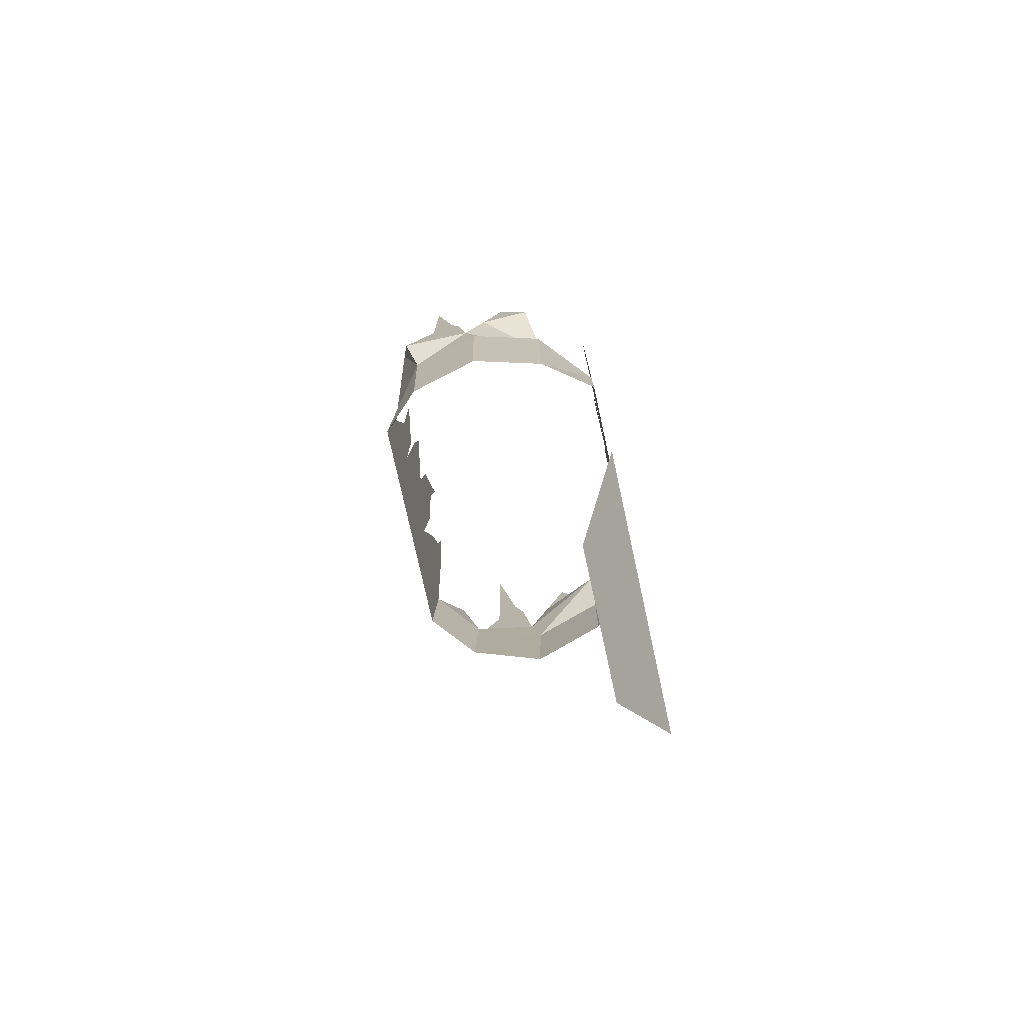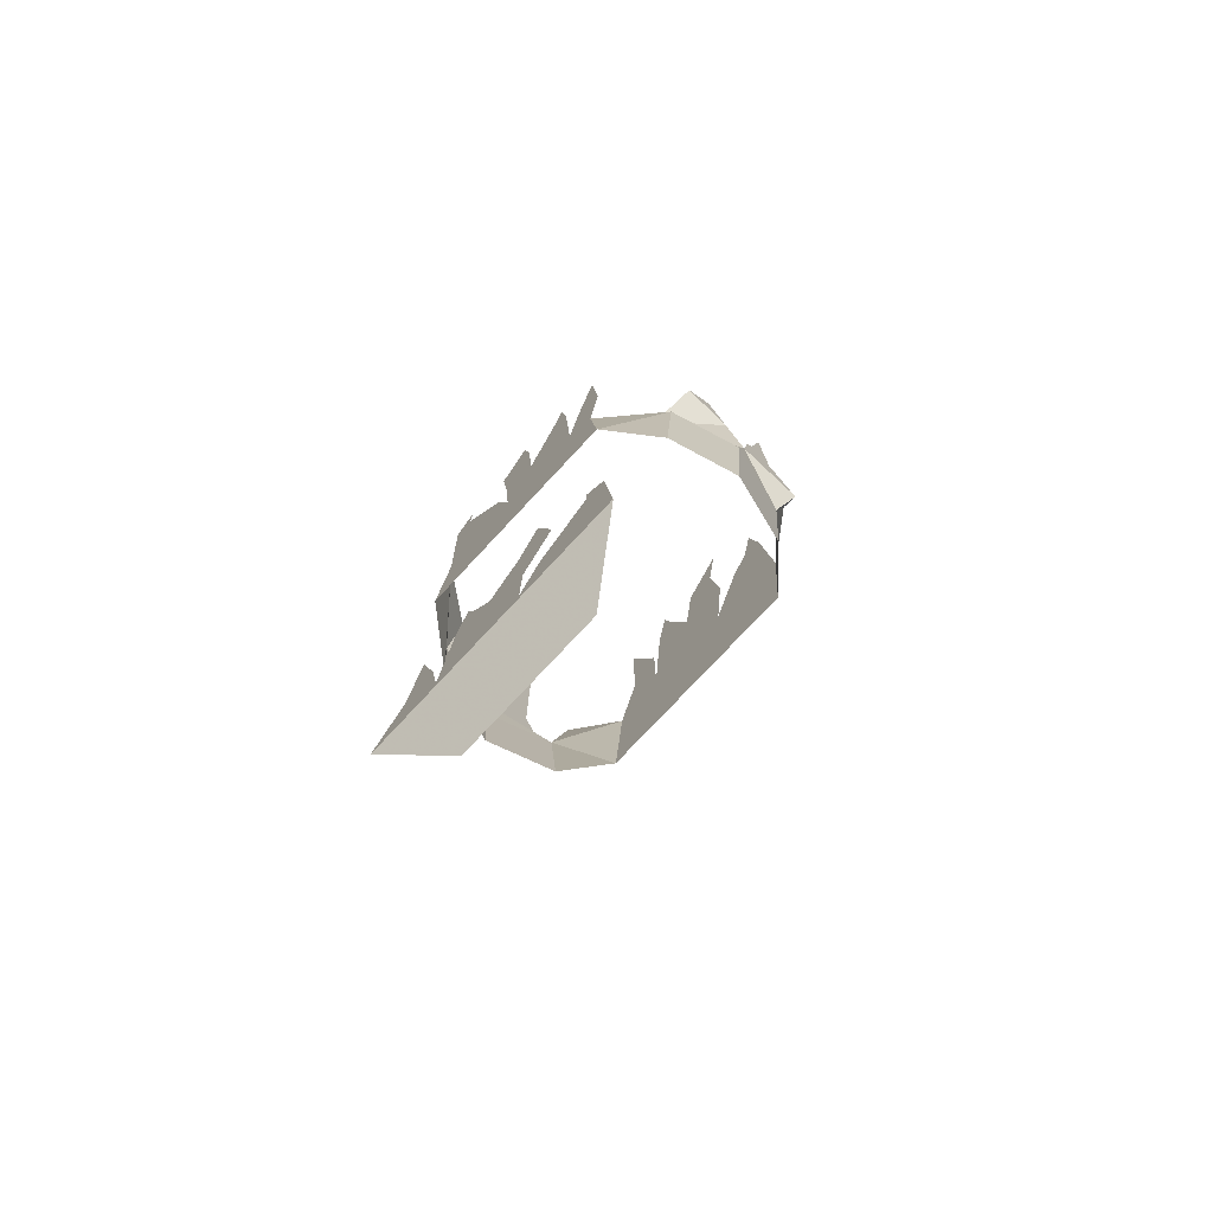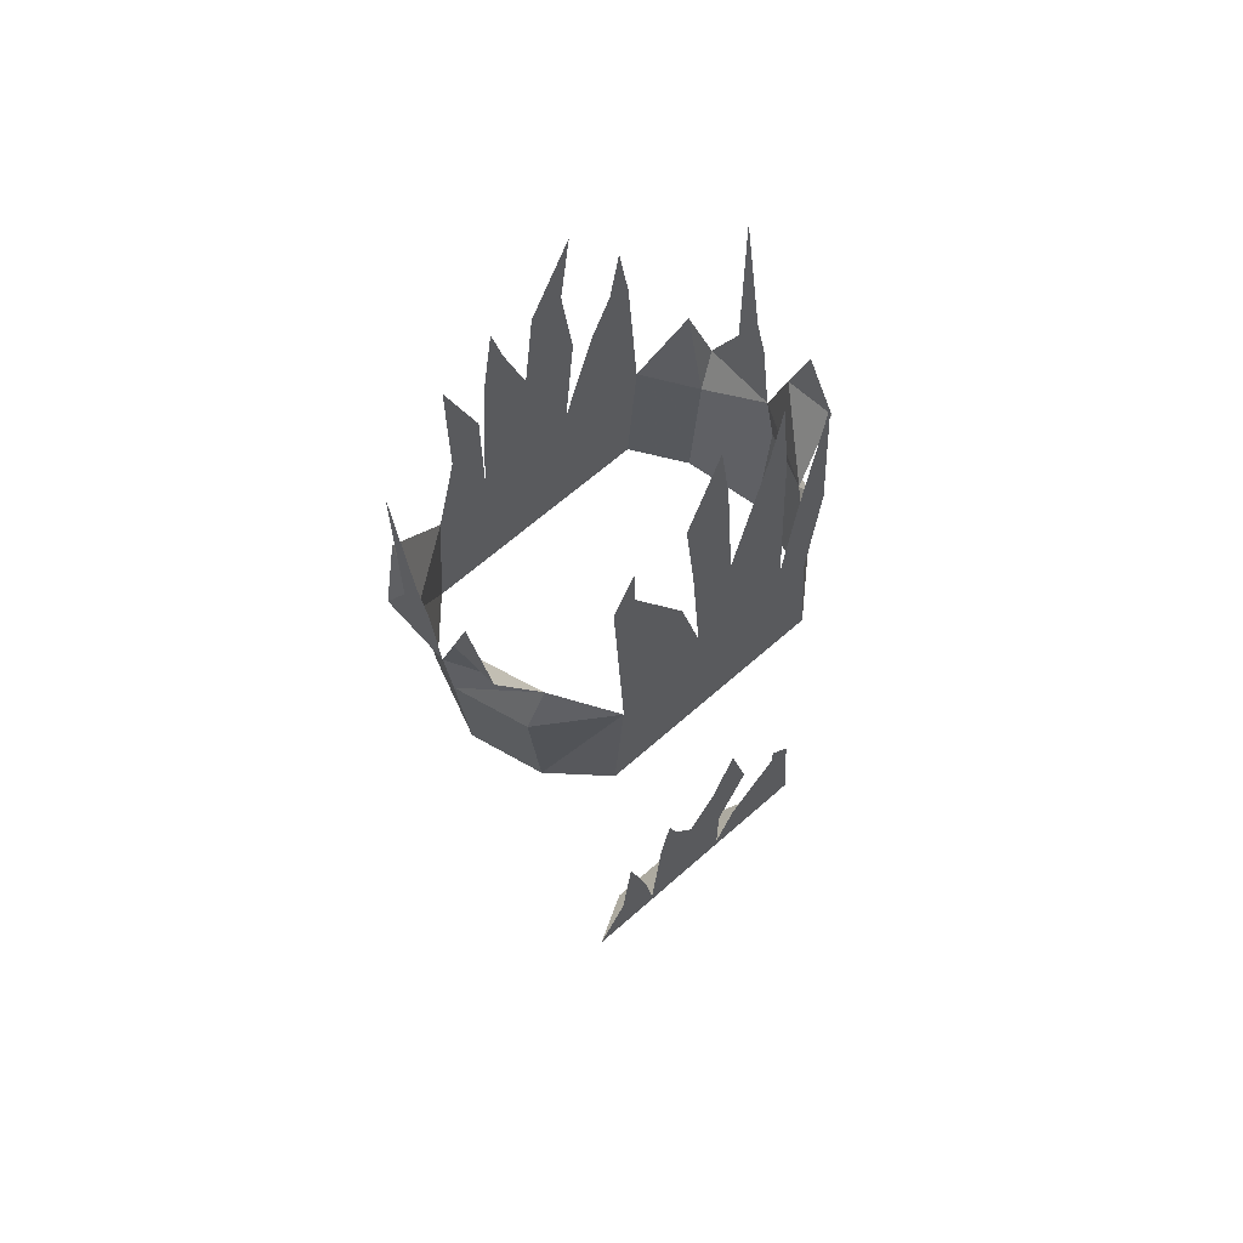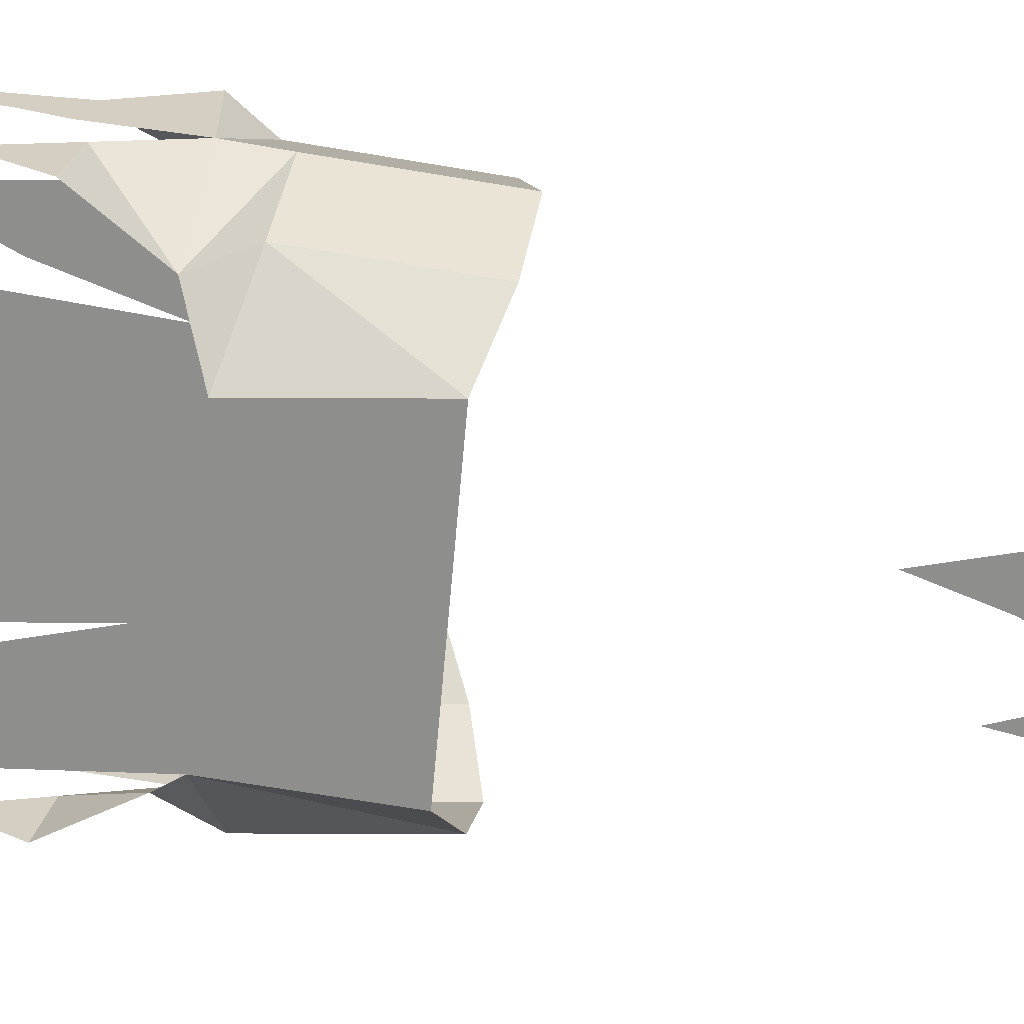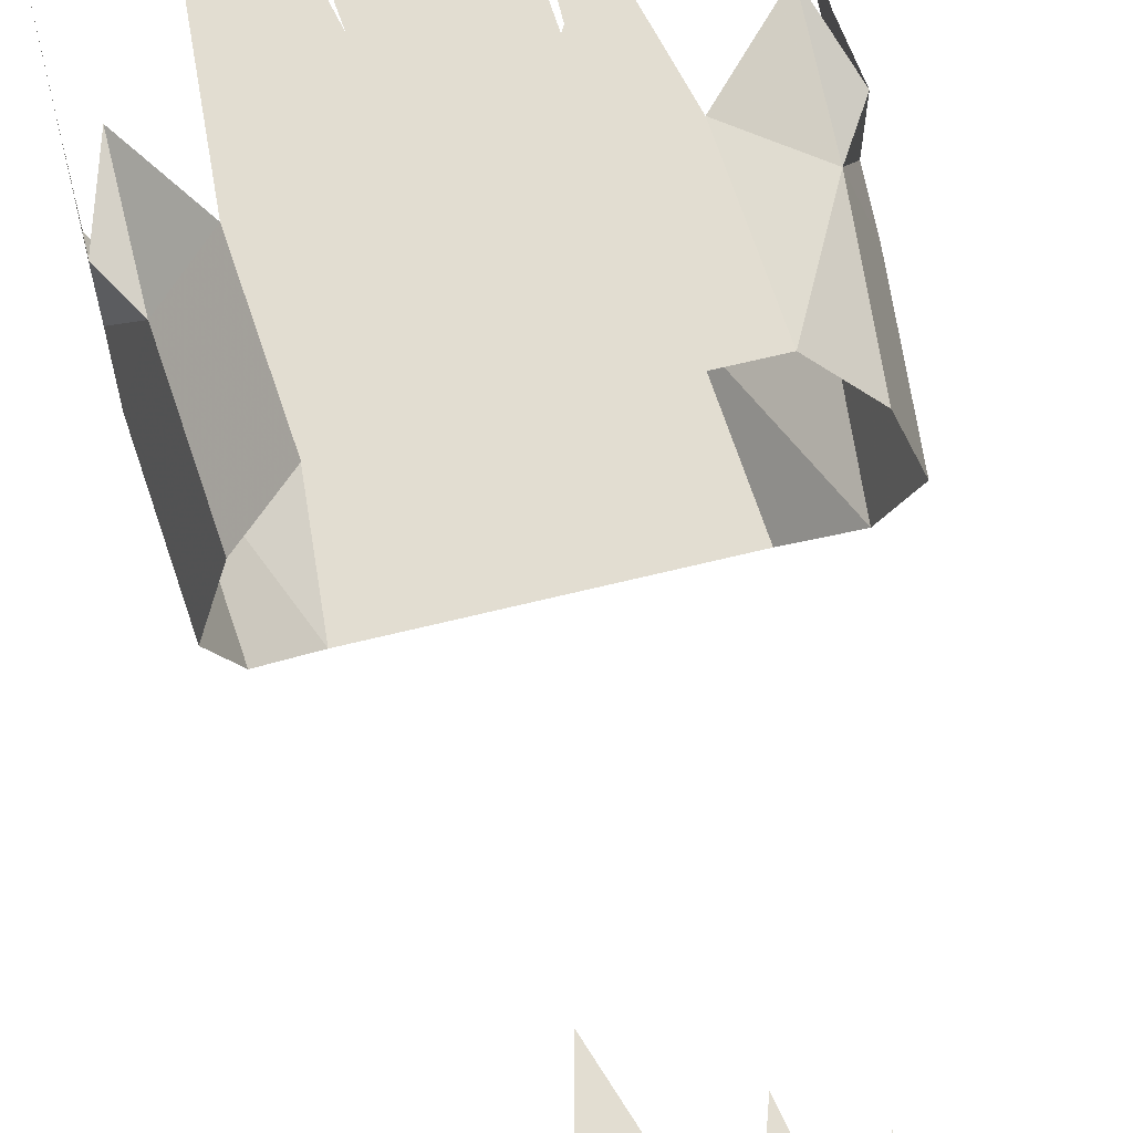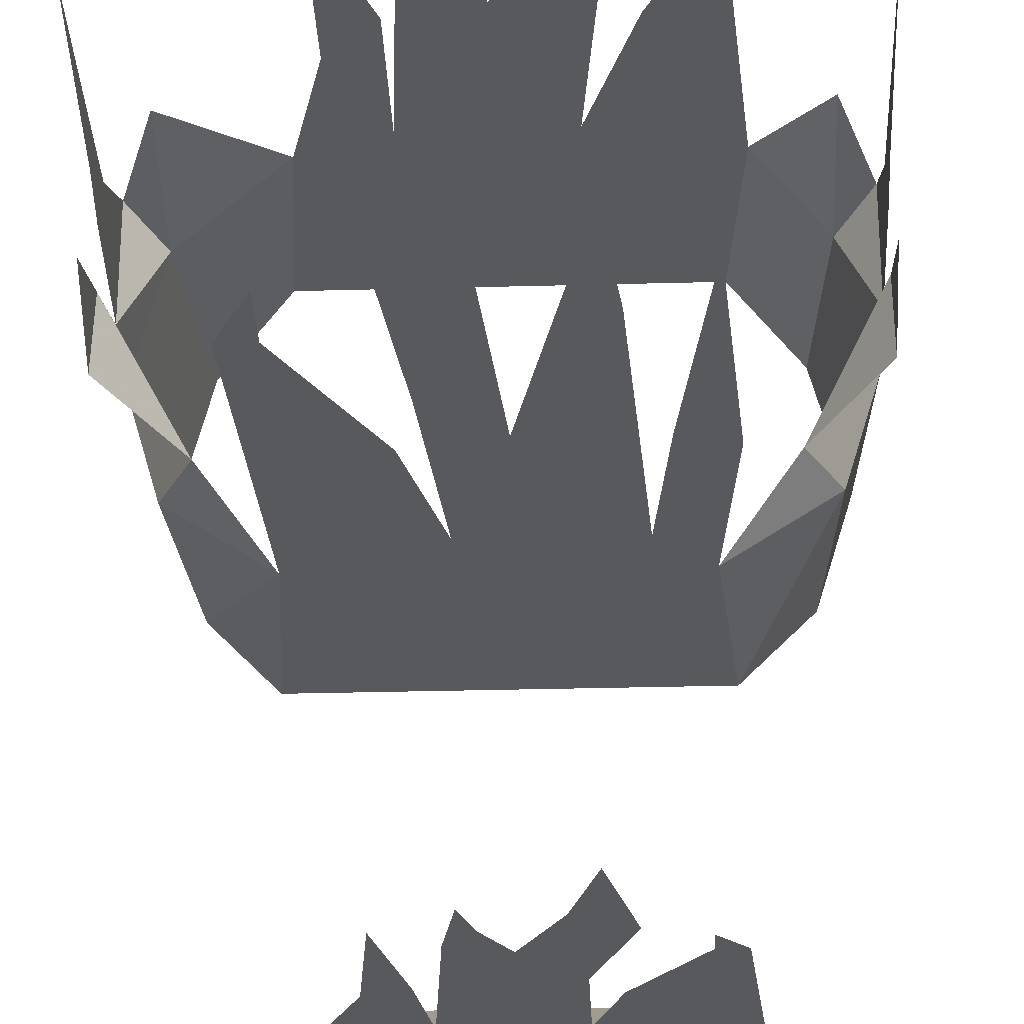
<metadata>
{"format":"obj","ext":"obj","renderer":"f3d","projection":"perspective","resolution":1024,"background":"white","views":[{"elev":-76.5,"azim":102.3,"up":"+Y"},{"elev":-77.0,"azim":-133.1,"up":"+Y"},{"elev":65.0,"azim":138.3,"up":"+Y"},{"elev":-64.8,"azim":-95.0,"up":"+Z"},{"elev":68.5,"azim":-13.7,"up":"+Z"},{"elev":-29.4,"azim":-177.7,"up":"+Z"}]}
</metadata>
<code>
v 0.125 -0.8125 0.05469
v 0.07812 -0.7969 0.08594
v 0.08594 -0.8906 0.08594
v 0.1172 -0.9062 0.05469
v 0.1406 -0.8203 0
v 0.1406 -0.7891 0.007812
v 0.1406 -0.7891 0.0625
v 0.125 -0.7422 0.07031
v 0.125 -0.8125 -0.05469
v 0.1328 -0.9141 0
v 0.1172 -0.9062 -0.05469
v 0.07812 -0.7969 -0.09375
v 0.1094 -0.7812 -0.05469
v 0.1406 -0.7422 -0.007812
v 0.1406 -0.7344 -0.04688
v 0.1406 -0.6953 -0.02344
v 0.08594 -0.8906 -0.09375
v -0.07812 -0.7969 -0.09375
v 0.01562 -0.7734 -0.09375
v 0.03125 -0.7109 -0.09375
v 0.08594 -0.6406 -0.09375
v 0.07031 -0.6406 -0.09375
v 0.07031 -0.6094 -0.09375
v 0.1406 -0.7344 0.01562
v 0.1406 -0.7422 0.03906
v 0.1406 -0.7109 0.02344
v 0.1406 -0.7188 0.03906
v 0.1406 -0.6172 0.03906
v -0.1172 -0.9062 0.05469
v -0.08594 -0.8906 0.08594
v -0.09375 -0.7969 0.08594
v -0.125 -0.8125 0.05469
v -0.1328 -0.9141 0
v -0.1406 -0.8203 0
v -0.1172 -0.9062 -0.05469
v -0.125 -0.8125 -0.05469
v -0.08594 -0.8906 -0.09375
v -0.1094 -0.7812 -0.05469
v -0.1406 -0.7891 0.007812
v -0.1406 -0.7891 0.0625
v -0.1406 -0.7422 0.03906
v -0.1406 -0.7344 0.01562
v -0.1406 -0.7188 0.03906
v -0.1406 -0.7109 0.02344
v -0.1406 -0.6172 0.03906
v -0.1406 -0.7422 -0.007812
v -0.1406 -0.7344 -0.04688
v -0.1406 -0.6953 -0.02344
v -0.125 -0.7422 0.07031
v -0.03125 -0.7812 0.08594
v -0.05469 -0.7109 0.08594
v -0.08594 -0.6875 0.08594
v -0.07031 -0.6797 0.08594
v -0.07812 -0.6406 0.08594
v 0.03906 -0.7812 0.08594
v 0 -0.7031 0.08594
v -0.03906 -0.7031 0.08594
v -0.03125 -0.6406 0.08594
v -0.007812 -0.6406 0.08594
v -0.03906 -0.5859 0.08594
v 0.0625 -0.7344 0.08594
v 0.03906 -0.7109 0.08594
v 0.0625 -0.6484 0.08594
v 0.03125 -0.6719 0.08594
v 0.01562 -0.6562 0.08594
v 0.02344 -0.625 0.08594
v -0.05469 -0.7734 -0.09375
v -0.007812 -0.7031 -0.09375
v 0.02344 -0.6797 -0.09375
v 0.03125 -0.6094 -0.09375
v 0 -0.6016 -0.09375
v 0.007812 -0.5469 -0.09375
v -0.04688 -0.625 -0.09375
v -0.03125 -0.6016 -0.09375
v -0.03906 -0.5547 -0.09375
v -0.08594 -0.7109 -0.09375
v -0.0625 -0.7031 -0.09375
v -0.07812 -0.5938 -0.09375
v -0.03906 -1.188 -0.09375
v -0.02344 -1.227 -0.09375
v -0.1016 -1.234 -0.09375
v -0.07812 -1.141 -0.09375
v -0.09375 -1.141 -0.09375
v -0.07812 -1.125 -0.09375
v 0.05469 -1.18 -0.09375
v 0.07812 -1.188 -0.09375
v 0.1016 -1.234 -0.09375
v 0.04688 -1.227 -0.09375
v 0 -1.234 -0.09375
v -0.02344 -1.172 -0.09375
v 0.007812 -1.141 -0.09375
v 0.03906 -1.133 -0.09375
v 0.02344 -1.117 -0.09375
v 0.03125 -1.094 -0.09375
v -0.04688 -1.117 -0.09375
v -0.01562 -1.102 -0.09375
v -0.03125 -1.055 -0.09375
v 0.07031 -1.117 -0.09375
v -0.05469 -1.281 -0.0625
v 0.05469 -1.281 -0.0625
f 1 2 3
f 1 3 4
f 1 4 5
f 1 5 6
f 1 6 7
f 1 7 8
f 1 8 2
f 9 5 10
f 9 10 11
f 9 11 12
f 9 12 13
f 9 13 5
f 5 13 6
f 6 13 14
f 14 13 15
f 14 15 16
f 5 4 10
f 12 11 17
f 12 17 18
f 12 18 19
f 12 19 20
f 12 20 21
f 21 20 22
f 21 22 23
f 6 24 25
f 6 25 7
f 24 26 27
f 24 27 25
f 27 26 28
f 29 30 31
f 29 31 32
f 29 32 33
f 33 32 34
f 33 34 35
f 35 34 36
f 35 36 37
f 37 36 18
f 37 18 17
f 34 38 36
f 36 38 18
f 39 34 32
f 39 32 40
f 39 40 41
f 39 41 42
f 42 41 43
f 42 43 44
f 44 43 45
f 39 38 34
f 38 39 46
f 38 46 47
f 47 46 48
f 49 40 32
f 49 32 31
f 31 30 3
f 31 3 2
f 31 2 50
f 31 50 51
f 31 51 52
f 52 51 53
f 52 53 54
f 2 55 50
f 50 55 56
f 50 56 57
f 57 56 58
f 58 56 59
f 58 59 60
f 55 2 61
f 55 61 62
f 62 61 63
f 55 64 65
f 55 65 56
f 65 64 66
f 18 67 19
f 19 67 68
f 19 68 69
f 69 68 70
f 70 68 71
f 70 71 72
f 67 73 74
f 67 74 68
f 74 73 75
f 67 18 76
f 67 76 77
f 77 76 78
f 79 80 81
f 79 81 82
f 82 81 83
f 82 83 84
f 85 86 87
f 85 87 88
f 88 87 89
f 88 89 80
f 88 80 90
f 88 90 91
f 88 91 92
f 92 91 93
f 92 93 94
f 90 95 96
f 90 96 91
f 97 96 95
f 98 86 85
f 80 89 81
f 81 89 99
f 99 89 100
f 100 89 87

</code>
